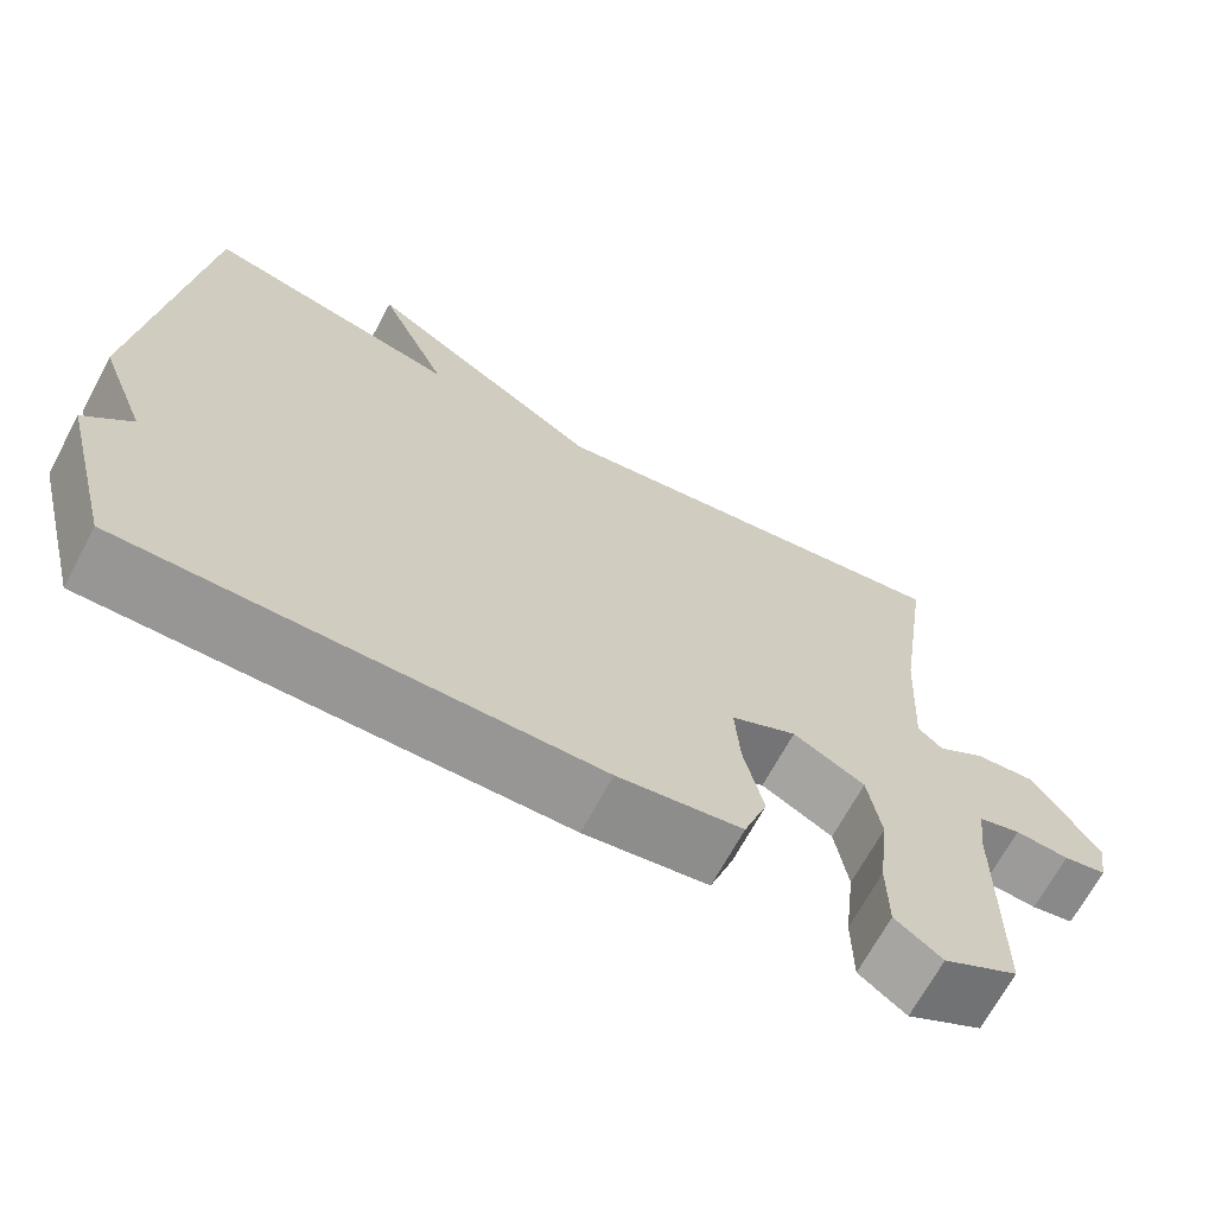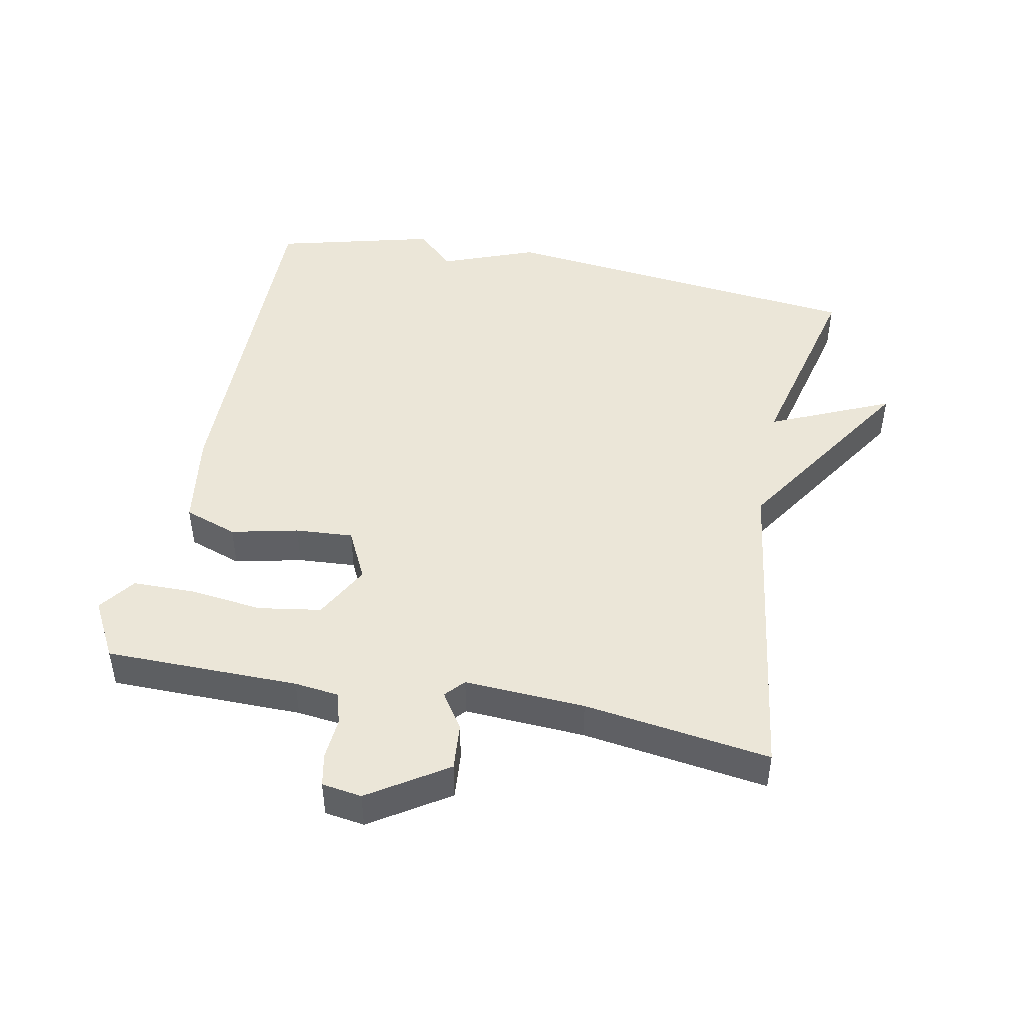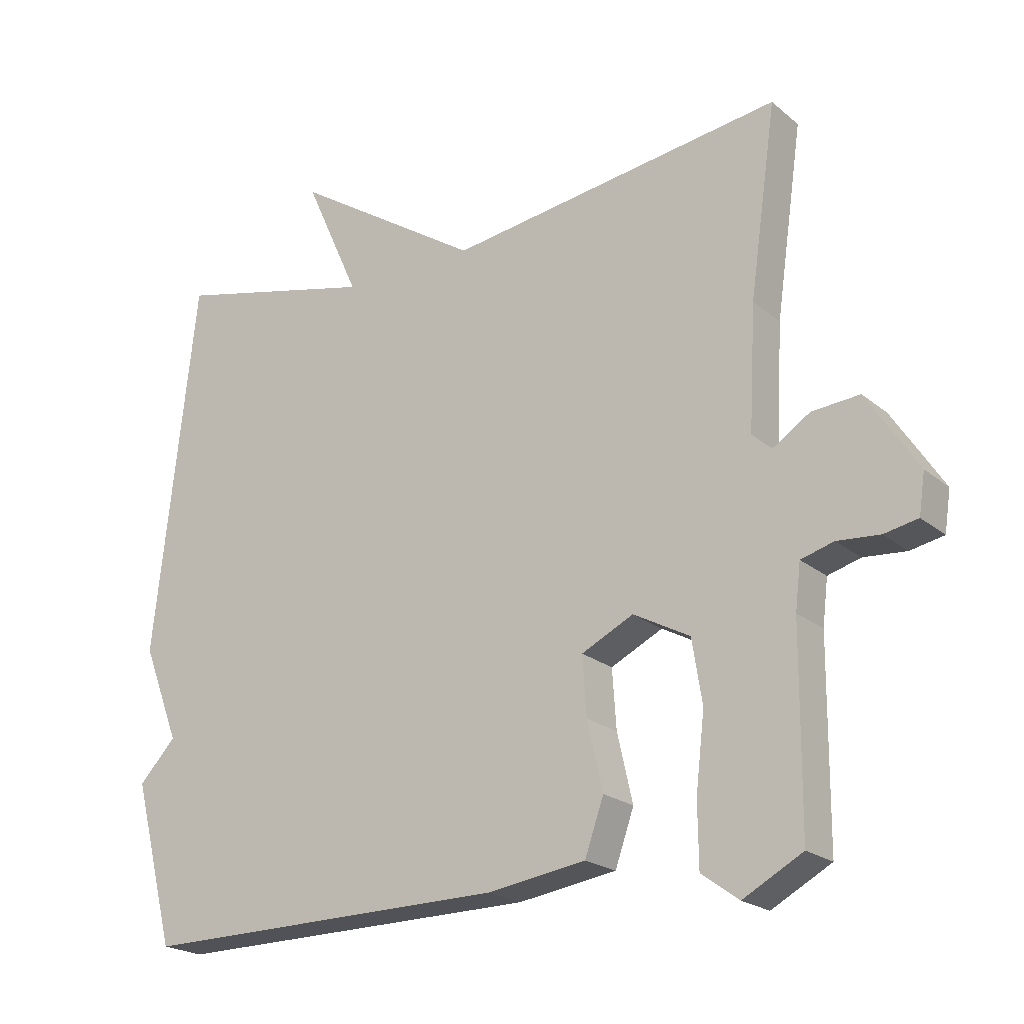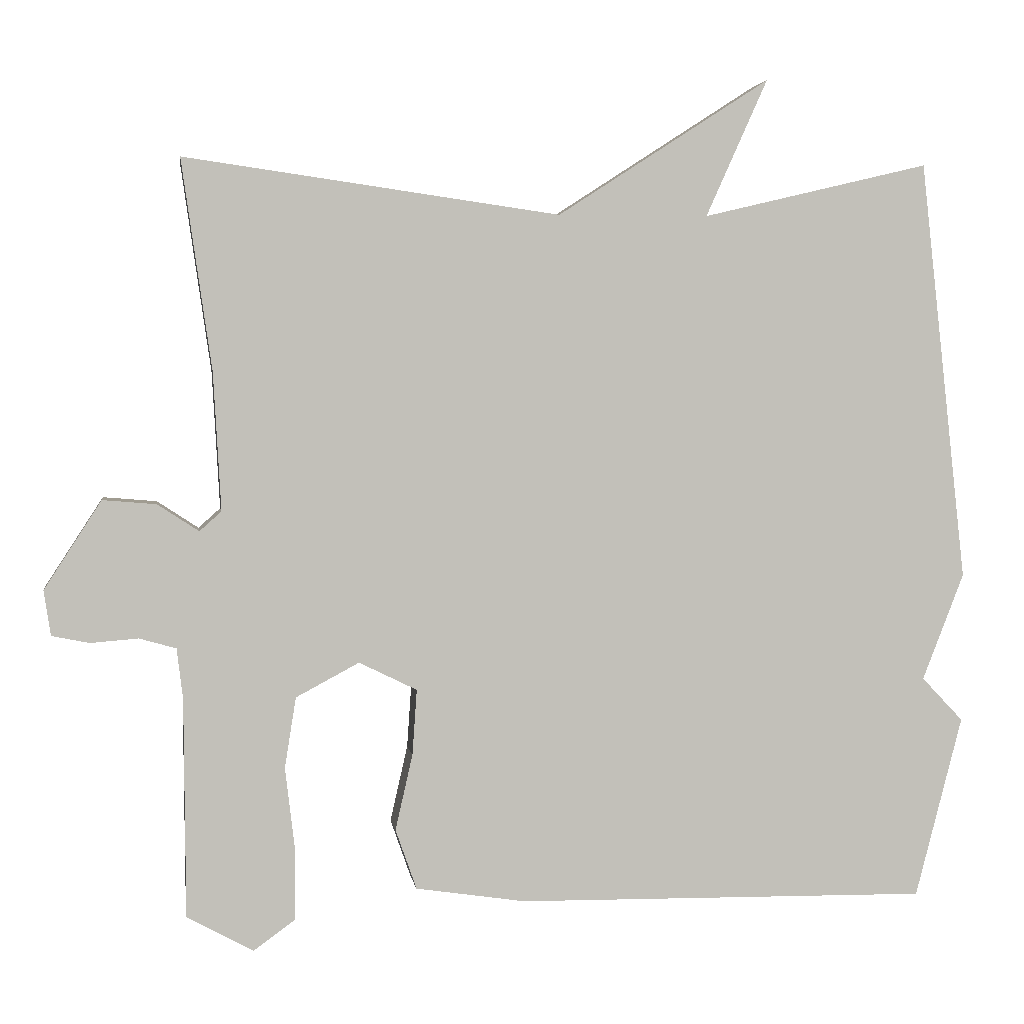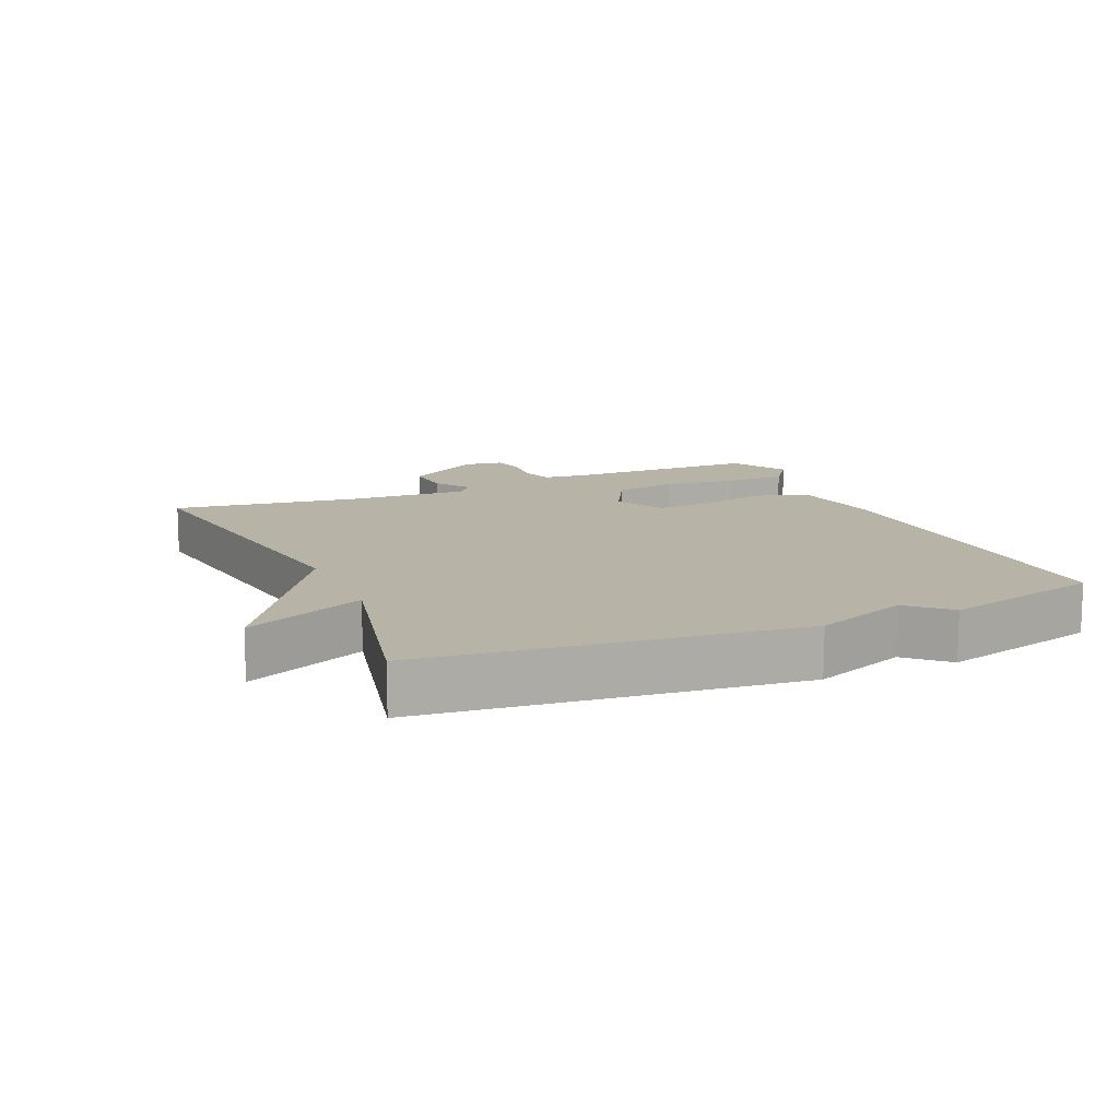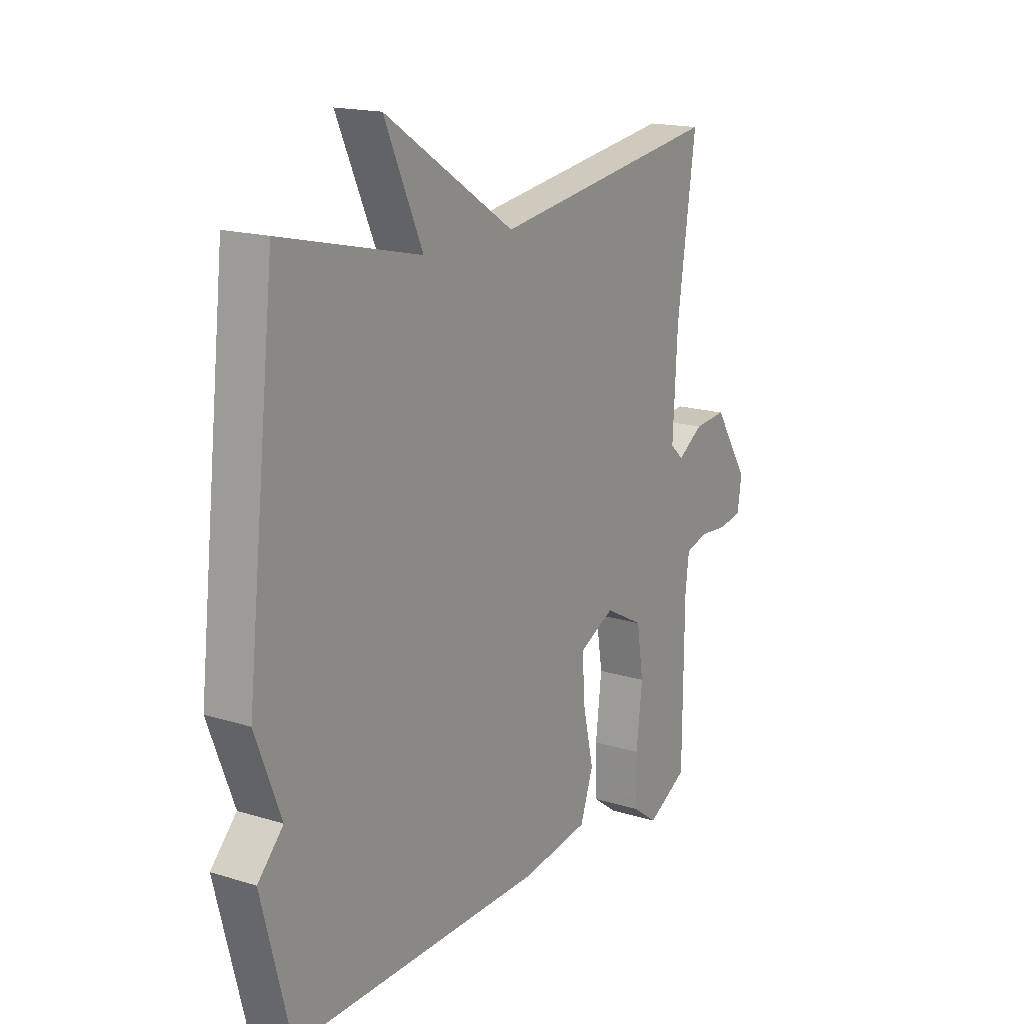
<metadata>
{"format":"obj","ext":"obj","renderer":"f3d","projection":"perspective","resolution":1024,"background":"white","views":[{"elev":-68.1,"azim":151.8,"up":"+Z"},{"elev":46.2,"azim":-78.8,"up":"+Y"},{"elev":-21.2,"azim":-145.1,"up":"+Z"},{"elev":3.5,"azim":-8.3,"up":"+Z"},{"elev":12.7,"azim":66.3,"up":"+Y"},{"elev":17.0,"azim":121.9,"up":"+Z"}]}
</metadata>
<code>
v -0.5 0.07 0.5
v -0.001 0.07 0.429
v 0.281 0.07 0.611
v 0.199 0.07 0.429
v 0.5 0.07 0.5
v 0.562 0.07 -0.059
v 0.507 0.07 -0.201
v 0.562 0.07 -0.259
v 0.5 0.07 -0.5
v -0.048 0.07 -0.493
v -0.194 0.07 -0.471
v -0.222 0.07 -0.391
v -0.199 0.07 -0.29
v -0.193 0.07 -0.203
v -0.27 0.07 -0.165
v -0.354 0.07 -0.21
v -0.369 0.07 -0.304
v -0.356 0.07 -0.415
v -0.357 0.07 -0.508
v -0.412 0.07 -0.548
v -0.5 0.07 -0.5
v -0.502 0.07 -0.209
v -0.51 0.07 -0.142
v -0.559 0.07 -0.128
v -0.622 0.07 -0.133
v -0.672 0.07 -0.123
v -0.681 0.07 -0.063
v -0.605 0.07 0.054
v -0.534 0.07 0.048
v -0.479 0.07 0.012
v -0.45 0.07 0.038
v -0.46 0.07 0.22
v -0.5 0 0.5
v -0.001 0 0.429
v 0.281 0 0.611
v 0.199 0 0.429
v 0.5 0 0.5
v 0.562 0 -0.059
v 0.507 0 -0.201
v 0.562 0 -0.259
v 0.5 0 -0.5
v -0.048 0 -0.493
v -0.194 0 -0.471
v -0.222 0 -0.391
v -0.199 0 -0.29
v -0.193 0 -0.203
v -0.27 0 -0.165
v -0.354 0 -0.21
v -0.369 0 -0.304
v -0.356 0 -0.415
v -0.357 0 -0.508
v -0.412 0 -0.548
v -0.5 0 -0.5
v -0.502 0 -0.209
v -0.51 0 -0.142
v -0.559 0 -0.128
v -0.622 0 -0.133
v -0.672 0 -0.123
v -0.681 0 -0.063
v -0.605 0 0.054
v -0.534 0 0.048
v -0.479 0 0.012
v -0.45 0 0.038
v -0.46 0 0.22
f 28 29 30
f 27 28 30
f 26 27 30
f 25 26 30
f 24 25 30
f 23 24 30 31
f 22 23 31
f 21 22 31
f 20 21 31
f 19 20 31
f 18 19 31
f 17 18 31
f 16 17 31 32
f 11 12 13
f 10 11 13
f 9 10 13
f 8 9 13
f 7 8 13
f 7 13 14
f 6 7 14
f 5 6 14
f 4 5 14
f 4 14 15
f 3 4 15
f 2 3 15
f 15 16 32
f 2 15 32
f 1 2 32
f 62 61 60
f 62 60 59
f 62 59 58
f 62 58 57
f 62 57 56
f 63 62 56 55
f 63 55 54
f 63 54 53
f 63 53 52
f 63 52 51
f 63 51 50
f 63 50 49
f 64 63 49 48
f 45 44 43
f 45 43 42
f 45 42 41
f 45 41 40
f 45 40 39
f 46 45 39
f 46 39 38
f 46 38 37
f 46 37 36
f 47 46 36
f 47 36 35
f 47 35 34
f 64 48 47
f 64 47 34
f 64 34 33
f 1 33 34 2
f 2 34 35 3
f 3 35 36 4
f 4 36 37 5
f 5 37 38 6
f 6 38 39 7
f 7 39 40 8
f 8 40 41 9
f 9 41 42 10
f 10 42 43 11
f 11 43 44 12
f 12 44 45 13
f 13 45 46 14
f 14 46 47 15
f 15 47 48 16
f 16 48 49 17
f 17 49 50 18
f 18 50 51 19
f 19 51 52 20
f 20 52 53 21
f 21 53 54 22
f 22 54 55 23
f 23 55 56 24
f 24 56 57 25
f 25 57 58 26
f 26 58 59 27
f 27 59 60 28
f 28 60 61 29
f 29 61 62 30
f 30 62 63 31
f 31 63 64 32
f 32 64 33 1

</code>
